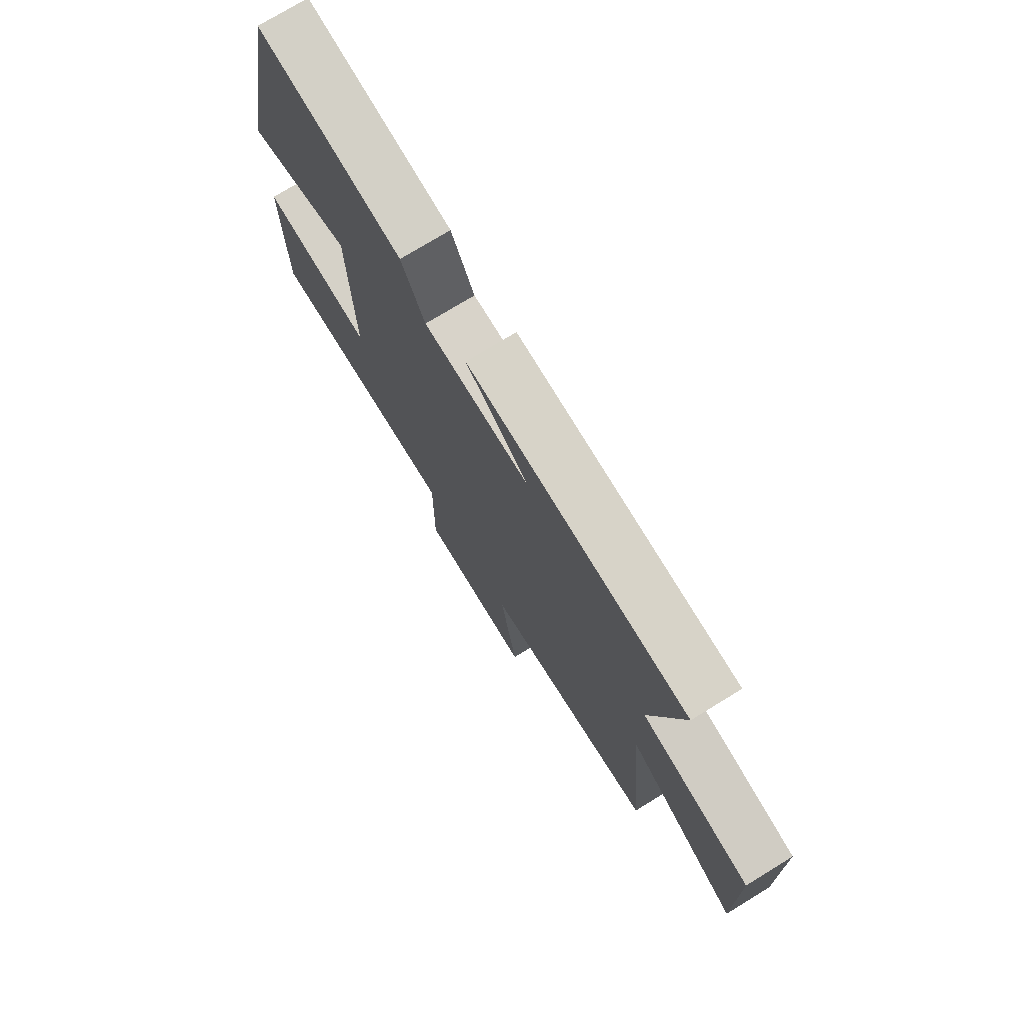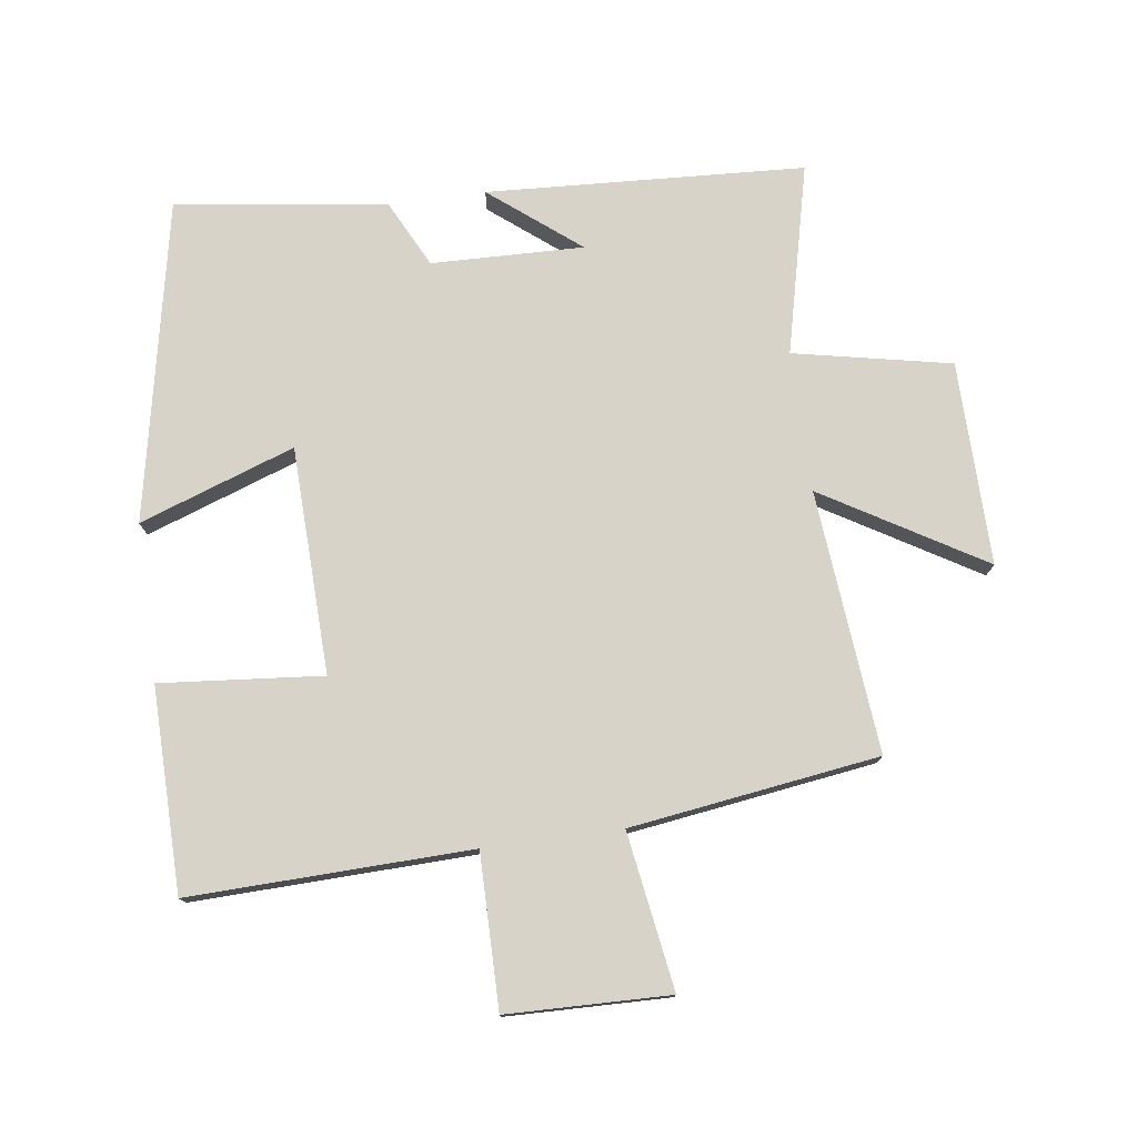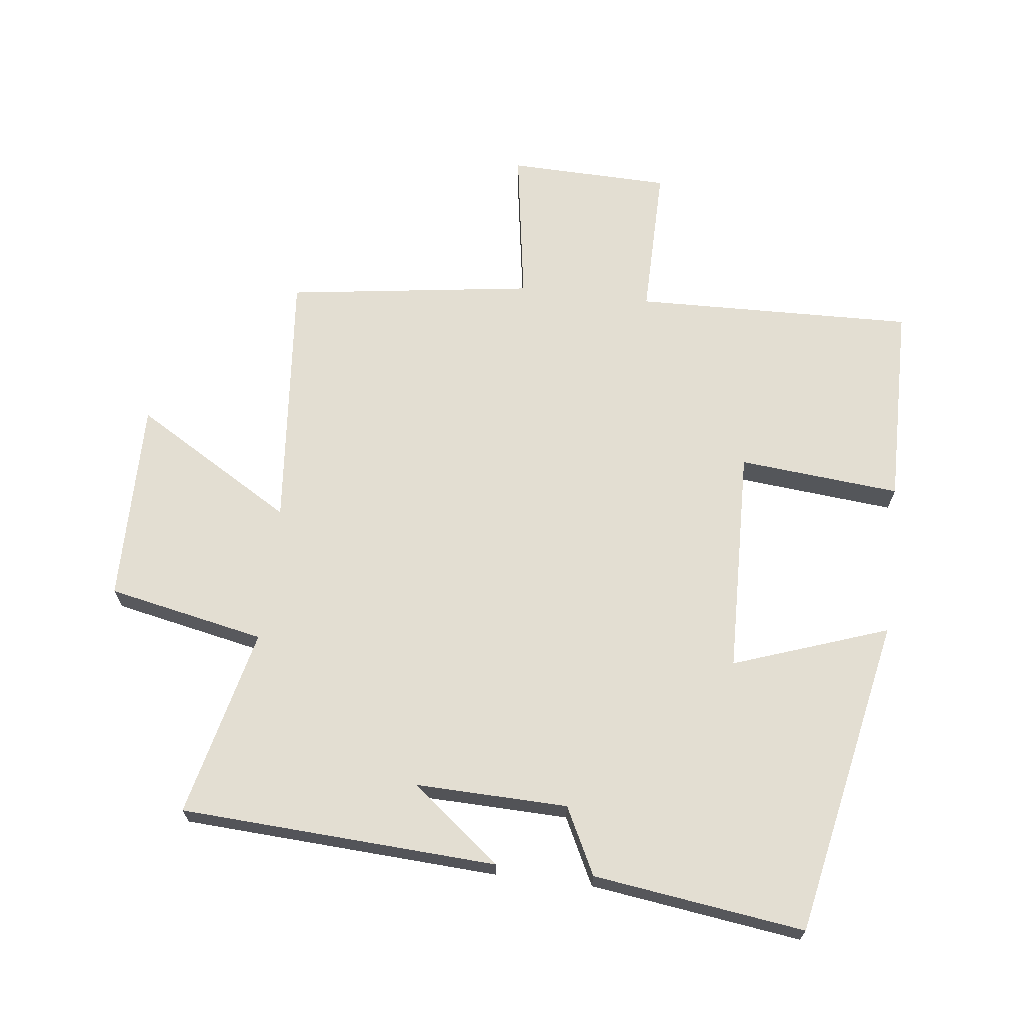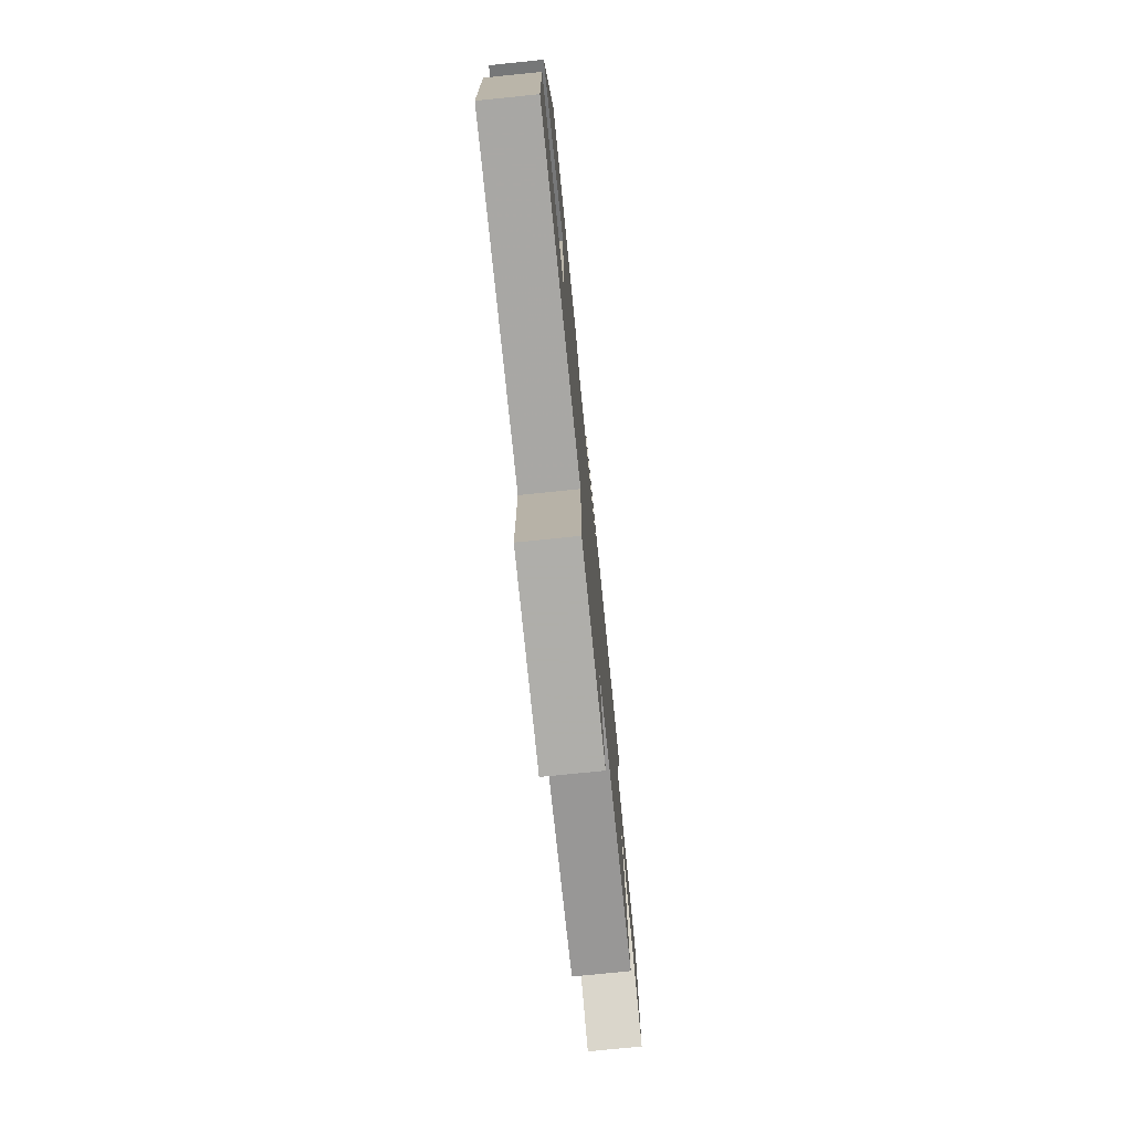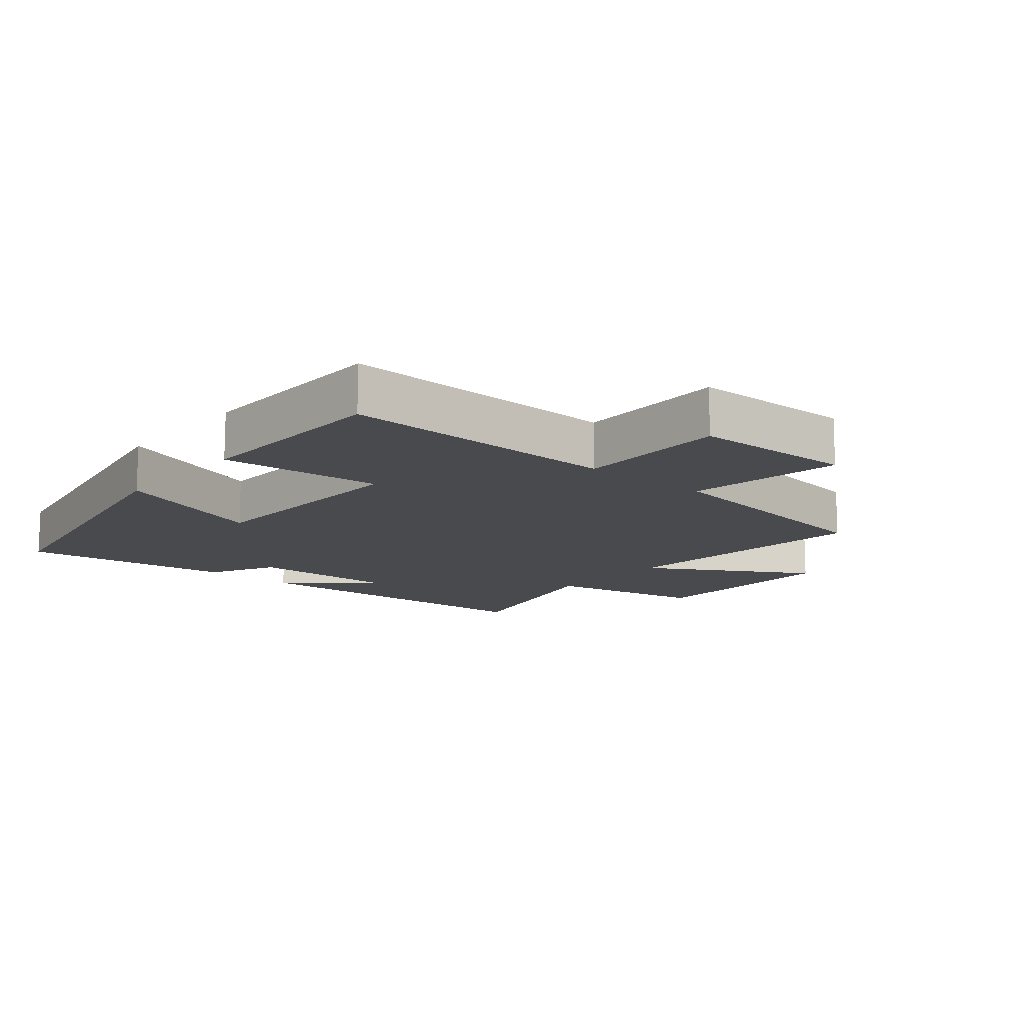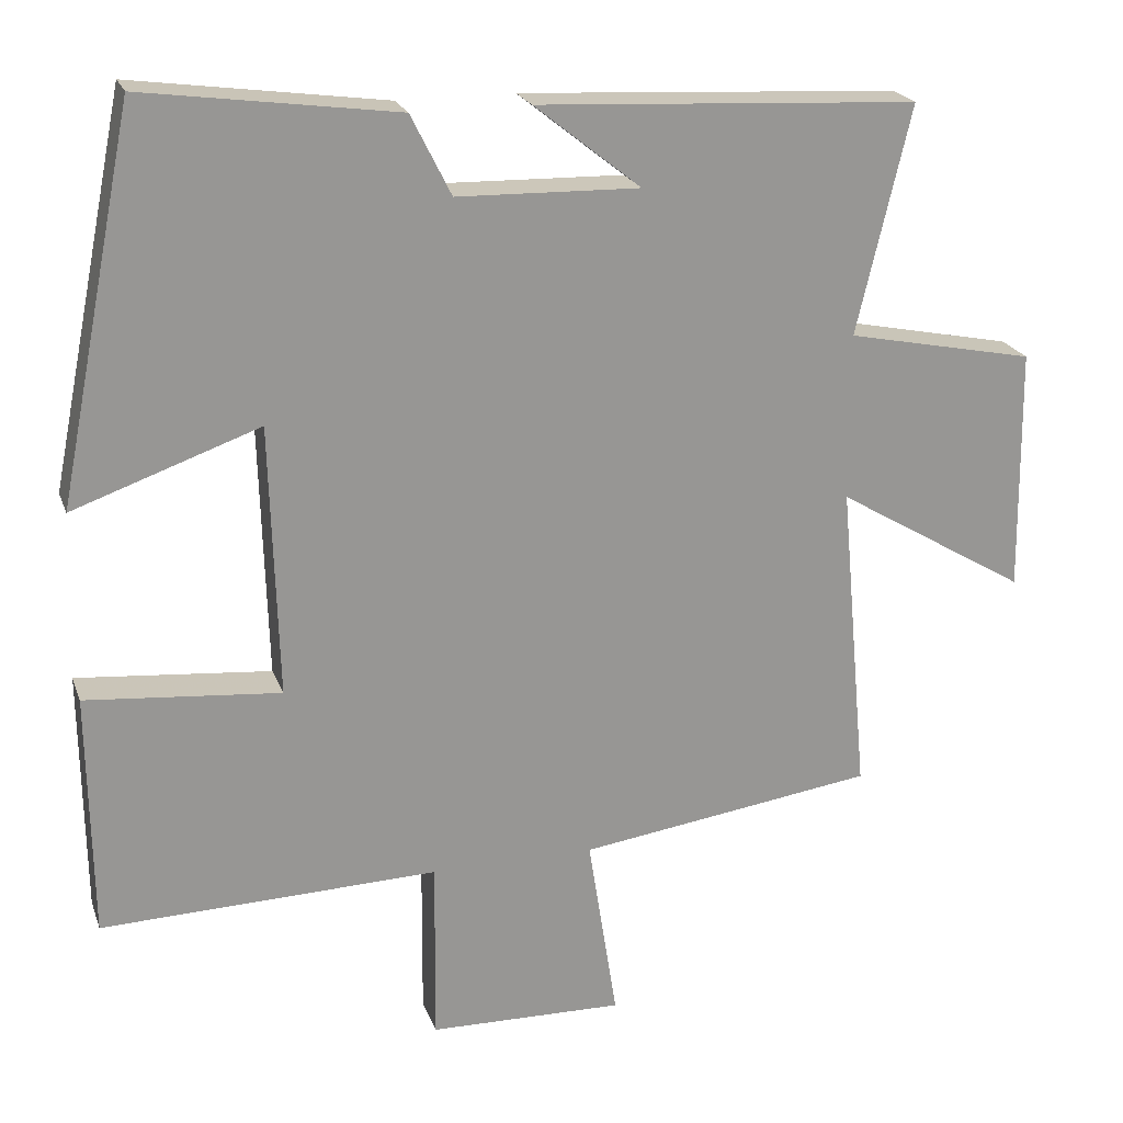
<metadata>
{"format":"obj","ext":"obj","renderer":"f3d","projection":"perspective","resolution":1024,"background":"white","views":[{"elev":75.0,"azim":-121.5,"up":"+Z"},{"elev":76.6,"azim":172.2,"up":"+Y"},{"elev":67.4,"azim":6.8,"up":"+Y"},{"elev":-76.2,"azim":95.8,"up":"+Z"},{"elev":-13.2,"azim":139.6,"up":"+Y"},{"elev":21.6,"azim":163.1,"up":"+Z"}]}
</metadata>
<code>
v 0.401 0.07 0.545
v 0.5 0.07 0.048
v 0.259 0.07 0.133
v 0.249 0.07 -0.219
v 0.5 0.07 -0.196
v 0.496 0.07 -0.512
v 0.06 0.07 -0.5
v 0.062 0.07 -0.737
v -0.19 0.07 -0.743
v -0.152 0.07 -0.5
v -0.537 0.07 -0.446
v -0.5 0.07 -0.039
v -0.748 0.07 -0.187
v -0.744 0.07 0.129
v -0.5 0.07 0.179
v -0.57 0.07 0.473
v -0.077 0.07 0.5
v -0.215 0.07 0.39
v 0.021 0.07 0.396
v 0.073 0.07 0.5
v 0.401 0 0.545
v 0.5 0 0.048
v 0.259 0 0.133
v 0.249 0 -0.219
v 0.5 0 -0.196
v 0.496 0 -0.512
v 0.06 0 -0.5
v 0.062 0 -0.737
v -0.19 0 -0.743
v -0.152 0 -0.5
v -0.537 0 -0.446
v -0.5 0 -0.039
v -0.748 0 -0.187
v -0.744 0 0.129
v -0.5 0 0.179
v -0.57 0 0.473
v -0.077 0 0.5
v -0.215 0 0.39
v 0.021 0 0.396
v 0.073 0 0.5
f 19 20 1 2
f 18 19 2 3
f 15 16 17 18
f 15 18 3 4
f 12 13 14 15
f 12 15 4
f 10 11 12 4
f 7 8 9 10
f 7 10 4 5
f 5 6 7
f 22 21 40 39
f 23 22 39 38
f 38 37 36 35
f 24 23 38 35
f 35 34 33 32
f 24 35 32
f 24 32 31 30
f 30 29 28 27
f 25 24 30 27
f 27 26 25
f 1 21 22 2
f 2 22 23 3
f 3 23 24 4
f 4 24 25 5
f 5 25 26 6
f 6 26 27 7
f 7 27 28 8
f 8 28 29 9
f 9 29 30 10
f 10 30 31 11
f 11 31 32 12
f 12 32 33 13
f 13 33 34 14
f 14 34 35 15
f 15 35 36 16
f 16 36 37 17
f 17 37 38 18
f 18 38 39 19
f 19 39 40 20
f 20 40 21 1

</code>
